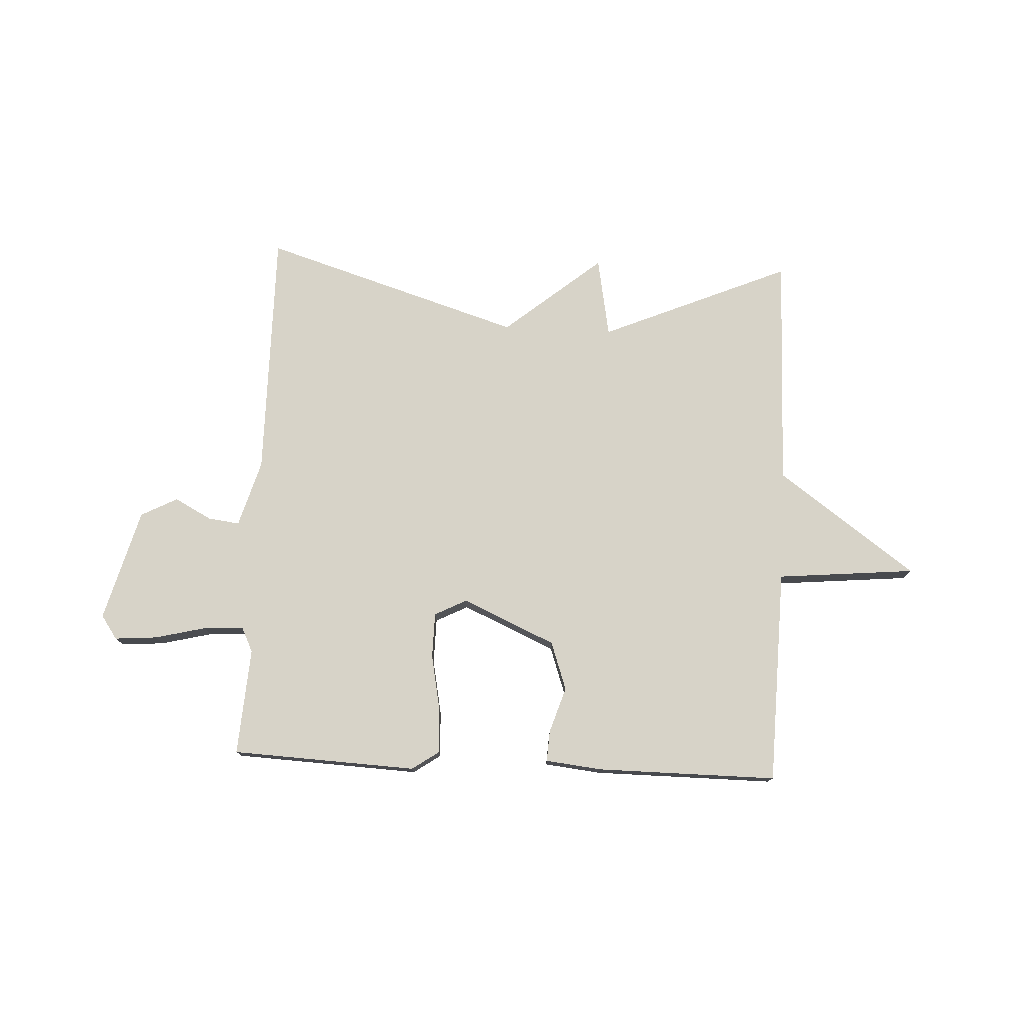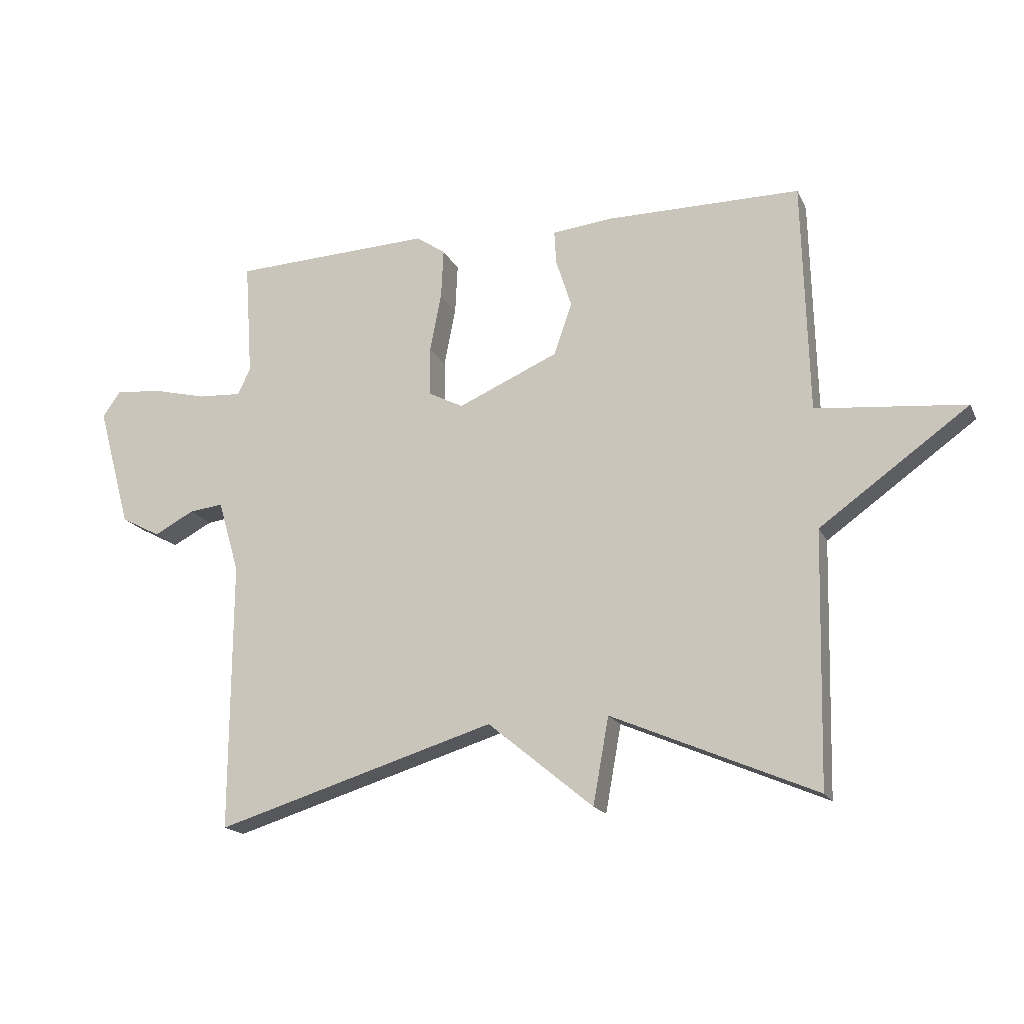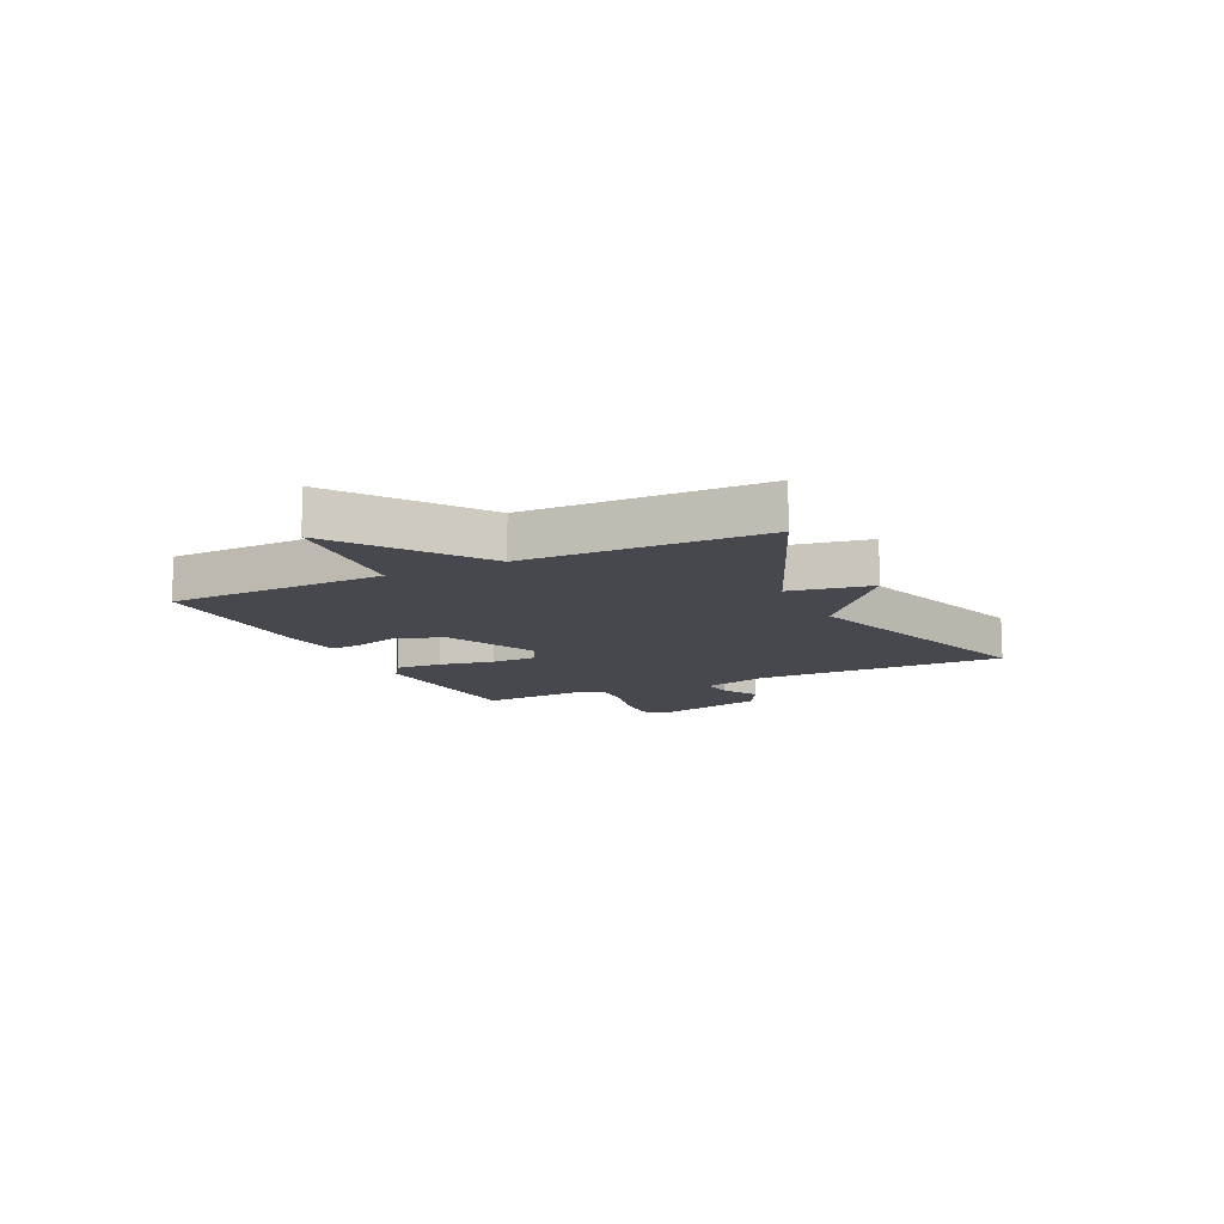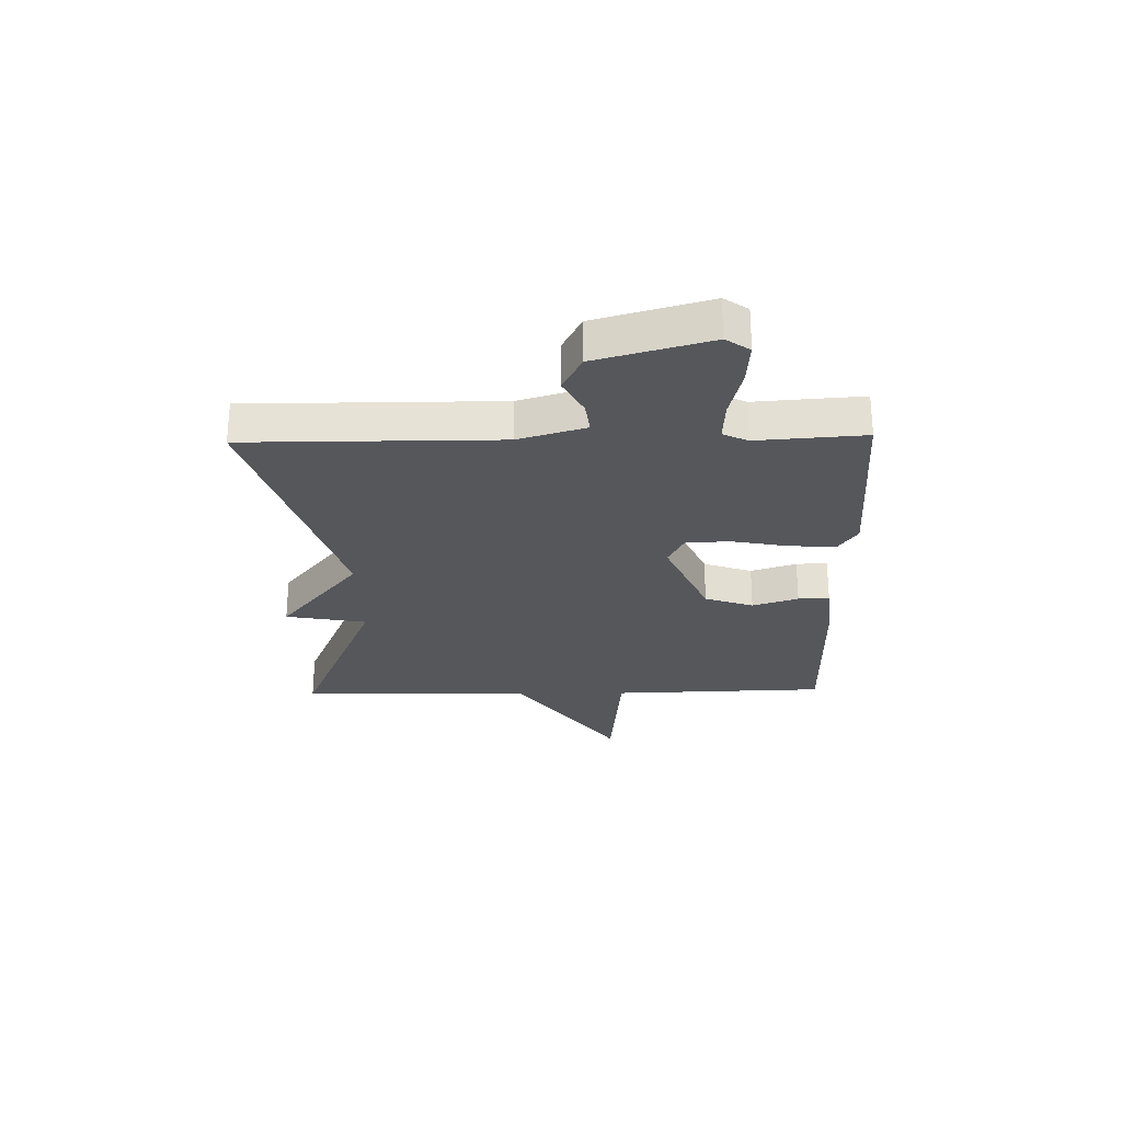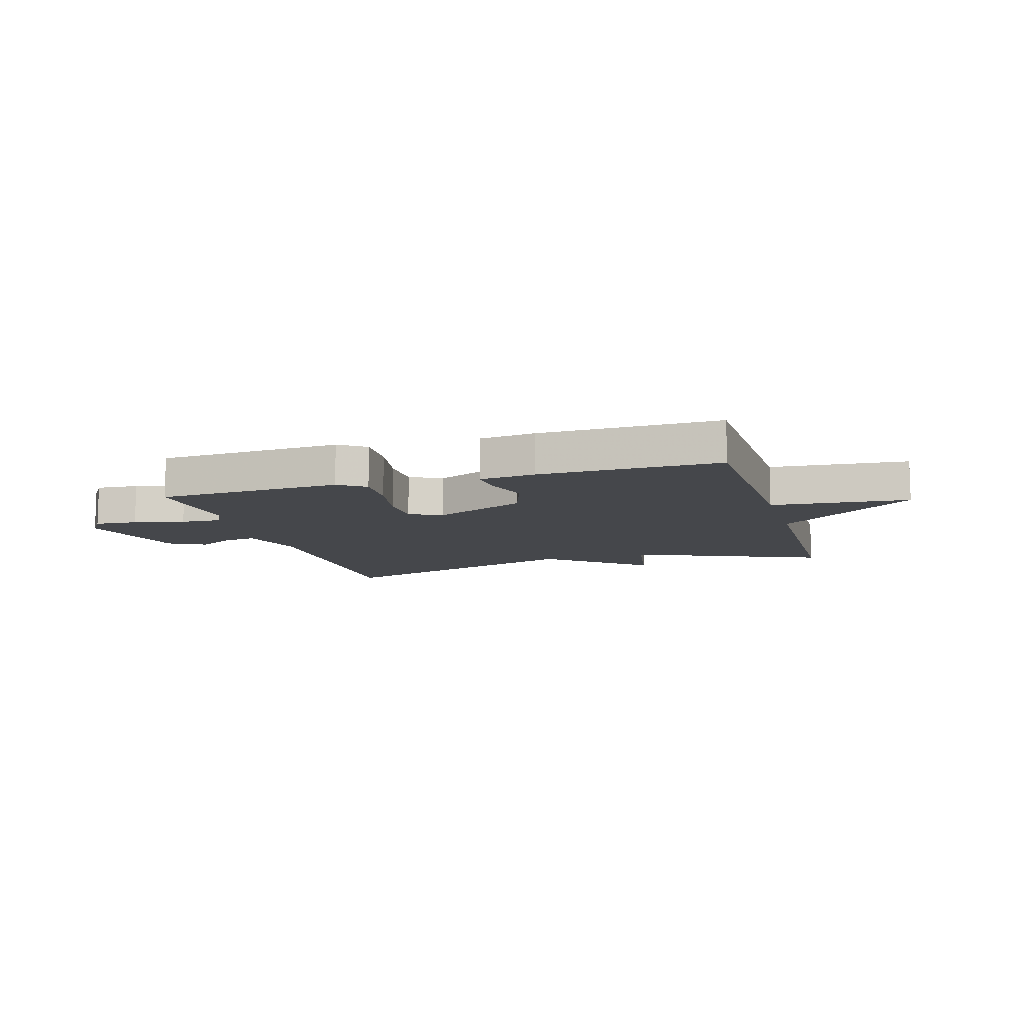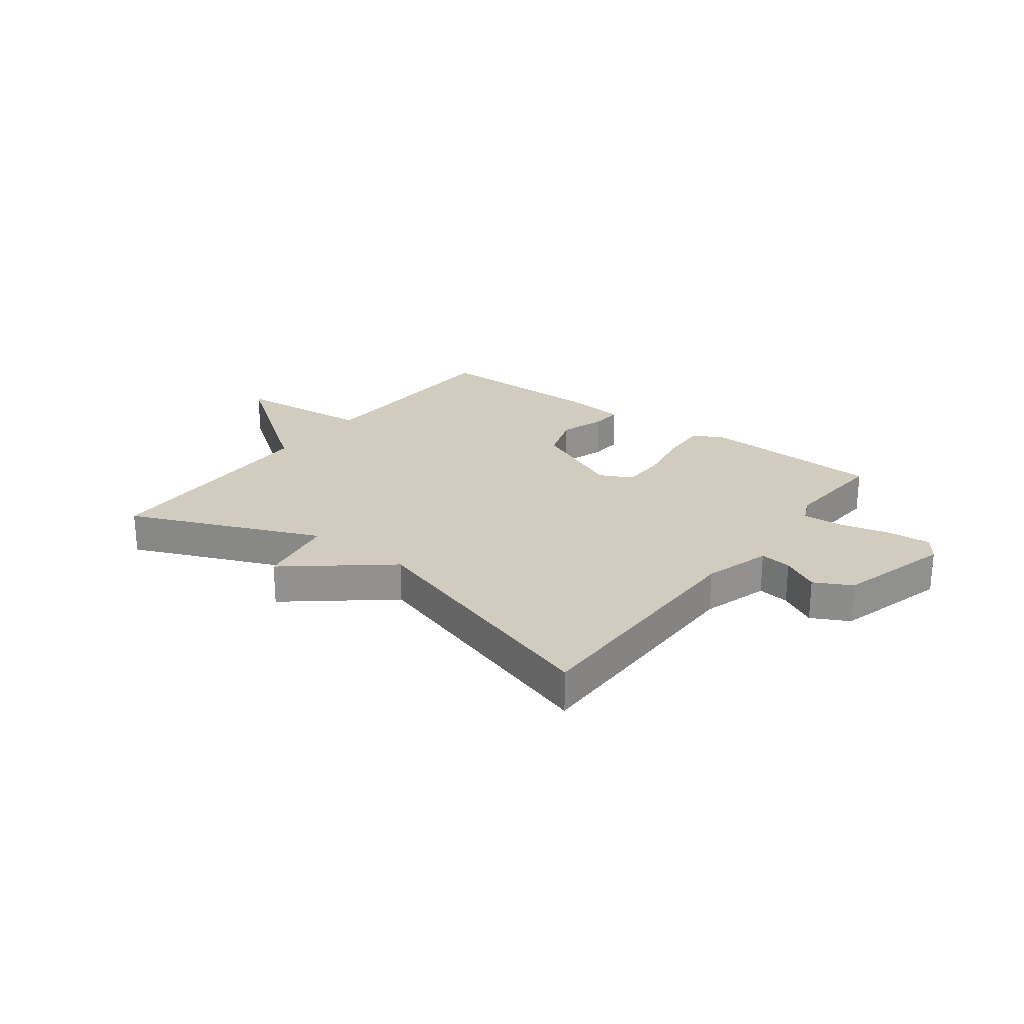
<metadata>
{"format":"obj","ext":"obj","renderer":"f3d","projection":"perspective","resolution":1024,"background":"white","views":[{"elev":76.8,"azim":2.8,"up":"+Y"},{"elev":-17.4,"azim":19.0,"up":"+Z"},{"elev":-11.9,"azim":116.0,"up":"+Y"},{"elev":-26.7,"azim":-88.7,"up":"+Y"},{"elev":-10.6,"azim":16.8,"up":"+Y"},{"elev":24.1,"azim":-142.8,"up":"+Y"}]}
</metadata>
<code>
v -0.5 0.07 -0.5
v -0.498 0.07 -0.055
v -0.533 0.07 0.064
v -0.589 0.07 0.057
v -0.655 0.07 0.022
v -0.72 0.07 0.056
v -0.775 0.07 0.256
v -0.746 0.07 0.298
v -0.67 0.07 0.292
v -0.58 0.07 0.27
v -0.508 0.07 0.266
v -0.487 0.07 0.31
v -0.5 0.07 0.5
v -0.171 0.07 0.515
v -0.123 0.07 0.482
v -0.127 0.07 0.4
v -0.146 0.07 0.302
v -0.145 0.07 0.222
v -0.088 0.07 0.193
v 0.078 0.07 0.266
v 0.108 0.07 0.352
v 0.082 0.07 0.433
v 0.079 0.07 0.488
v 0.179 0.07 0.499
v 0.5 0.07 0.5
v 0.51 0.07 0.117
v 0.756 0.07 0.094
v 0.51 0.07 -0.083
v 0.5 0.07 -0.5
v 0.163 0.07 -0.357
v 0.137 0.07 -0.5
v -0.037 0.07 -0.357
v -0.5 0 -0.5
v -0.498 0 -0.055
v -0.533 0 0.064
v -0.589 0 0.057
v -0.655 0 0.022
v -0.72 0 0.056
v -0.775 0 0.256
v -0.746 0 0.298
v -0.67 0 0.292
v -0.58 0 0.27
v -0.508 0 0.266
v -0.487 0 0.31
v -0.5 0 0.5
v -0.171 0 0.515
v -0.123 0 0.482
v -0.127 0 0.4
v -0.146 0 0.302
v -0.145 0 0.222
v -0.088 0 0.193
v 0.078 0 0.266
v 0.108 0 0.352
v 0.082 0 0.433
v 0.079 0 0.488
v 0.179 0 0.499
v 0.5 0 0.5
v 0.51 0 0.117
v 0.756 0 0.094
v 0.51 0 -0.083
v 0.5 0 -0.5
v 0.163 0 -0.357
v 0.137 0 -0.5
v -0.037 0 -0.357
f 30 31 32
f 28 29 30
f 28 30 32
f 32 1 2
f 28 32 2
f 27 28 2
f 26 27 2
f 24 25 26
f 23 24 26
f 22 23 26
f 21 22 26
f 20 21 26
f 19 20 26 2
f 15 16 17
f 14 15 17
f 13 14 17
f 12 13 17
f 11 12 17 18
f 19 2 3
f 18 19 3
f 11 18 3
f 10 11 3
f 8 9 10
f 7 8 10
f 6 7 10
f 5 6 10
f 4 5 10
f 3 4 10
f 64 63 62
f 62 61 60
f 64 62 60
f 34 33 64
f 34 64 60
f 34 60 59
f 34 59 58
f 58 57 56
f 58 56 55
f 58 55 54
f 58 54 53
f 58 53 52
f 34 58 52 51
f 49 48 47
f 49 47 46
f 49 46 45
f 49 45 44
f 50 49 44 43
f 35 34 51
f 35 51 50
f 35 50 43
f 35 43 42
f 42 41 40
f 42 40 39
f 42 39 38
f 42 38 37
f 42 37 36
f 42 36 35
f 1 33 34 2
f 2 34 35 3
f 3 35 36 4
f 4 36 37 5
f 5 37 38 6
f 6 38 39 7
f 7 39 40 8
f 8 40 41 9
f 9 41 42 10
f 10 42 43 11
f 11 43 44 12
f 12 44 45 13
f 13 45 46 14
f 14 46 47 15
f 15 47 48 16
f 16 48 49 17
f 17 49 50 18
f 18 50 51 19
f 19 51 52 20
f 20 52 53 21
f 21 53 54 22
f 22 54 55 23
f 23 55 56 24
f 24 56 57 25
f 25 57 58 26
f 26 58 59 27
f 27 59 60 28
f 28 60 61 29
f 29 61 62 30
f 30 62 63 31
f 31 63 64 32
f 32 64 33 1

</code>
